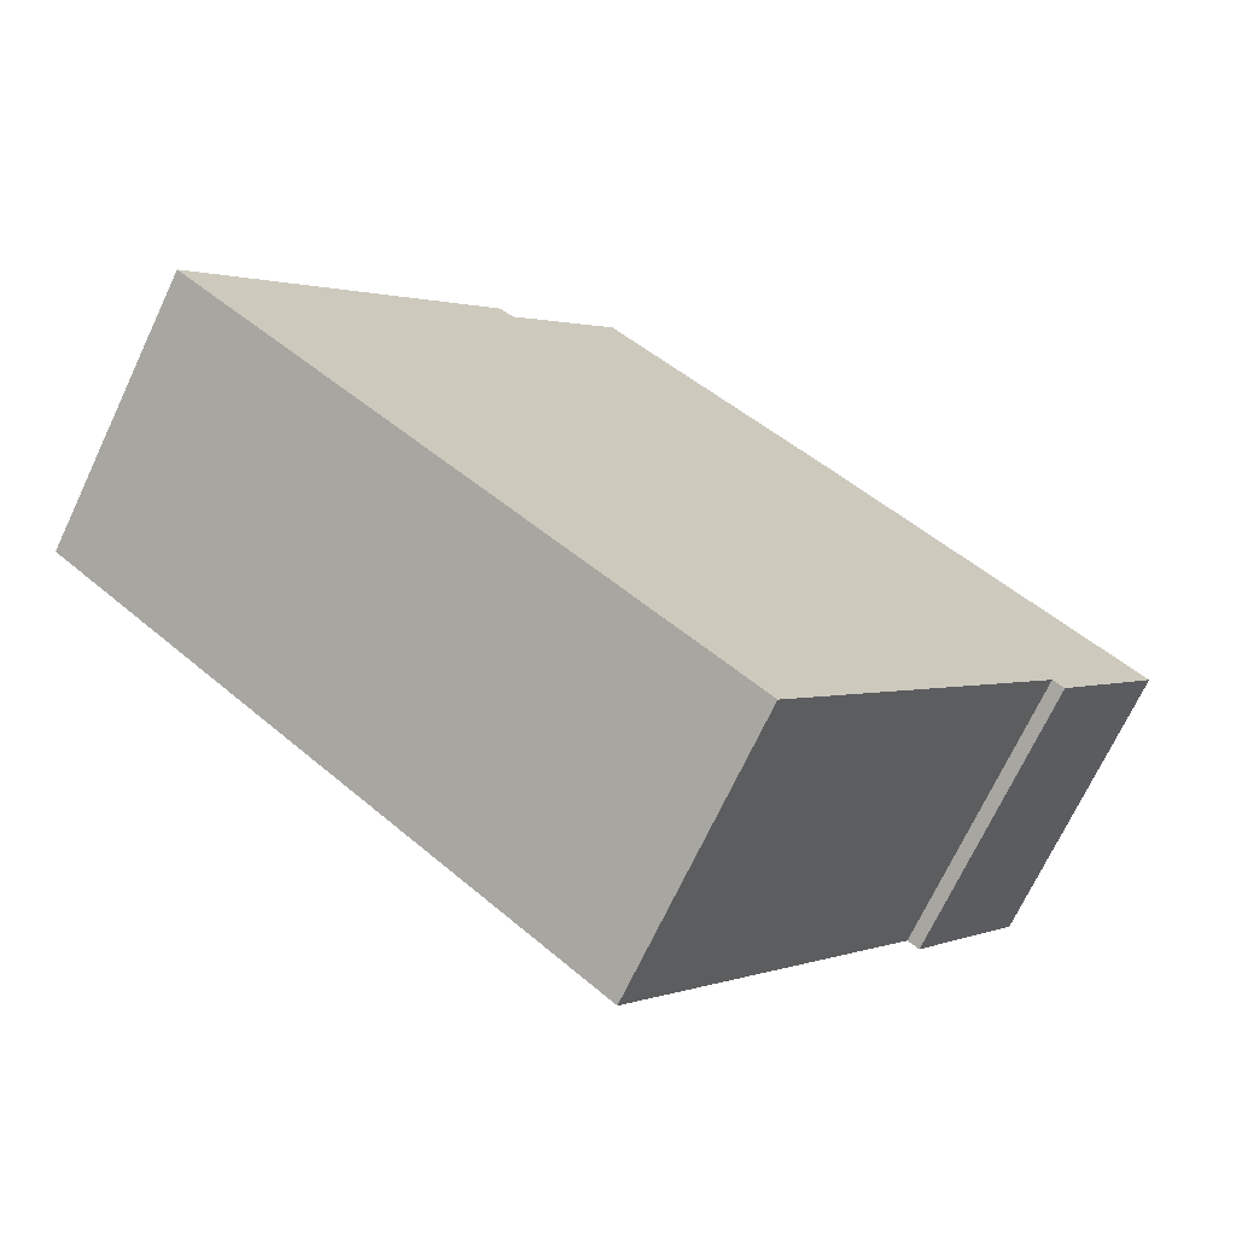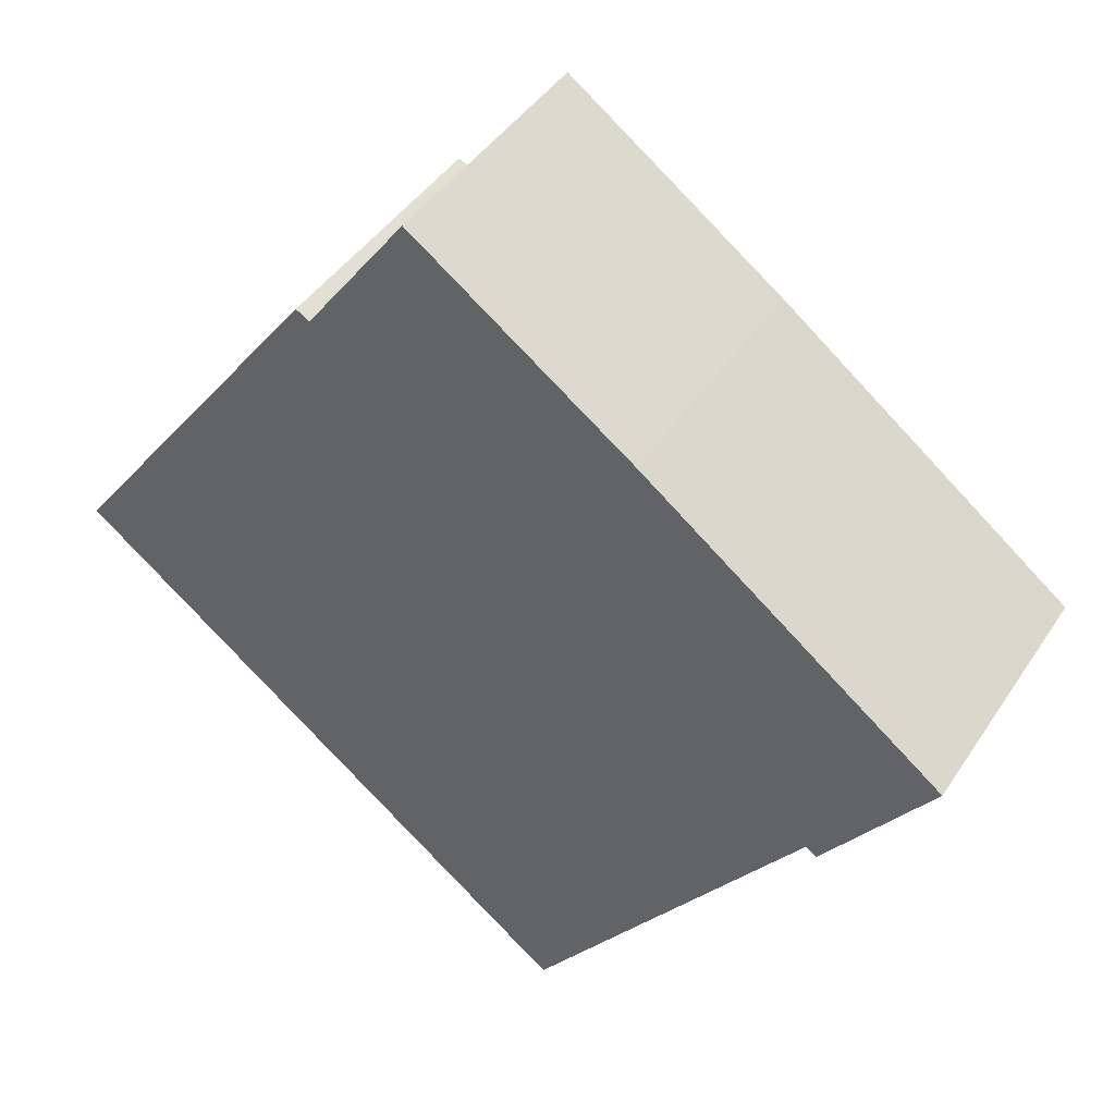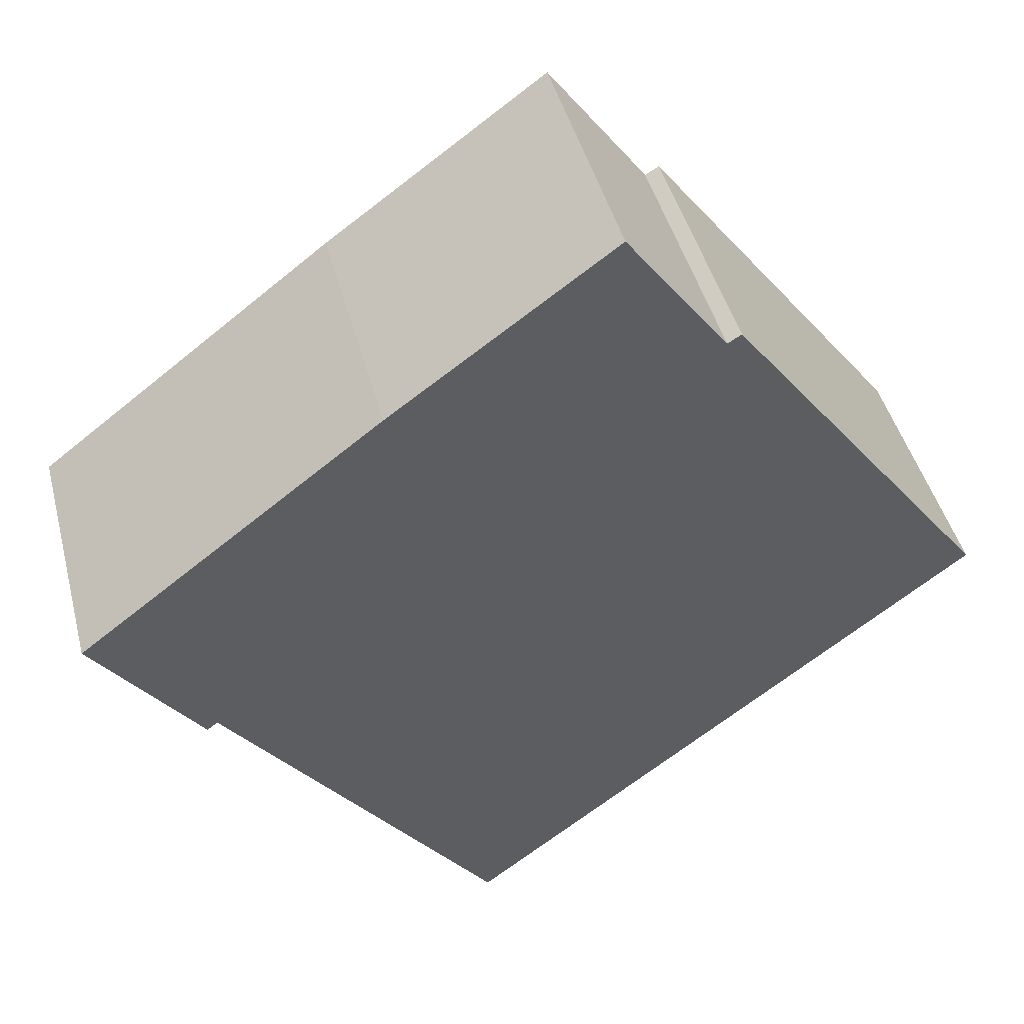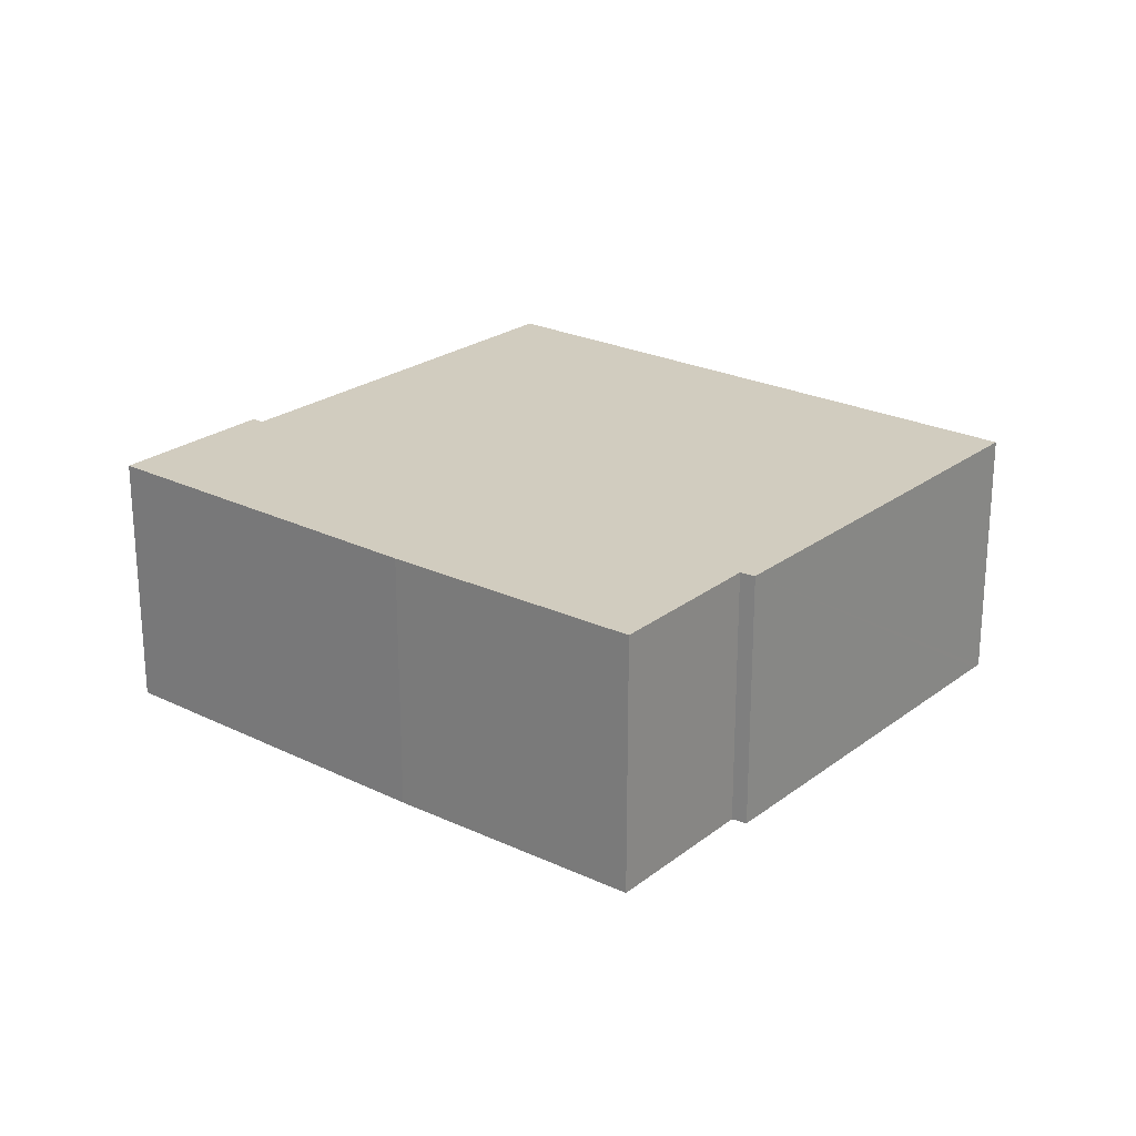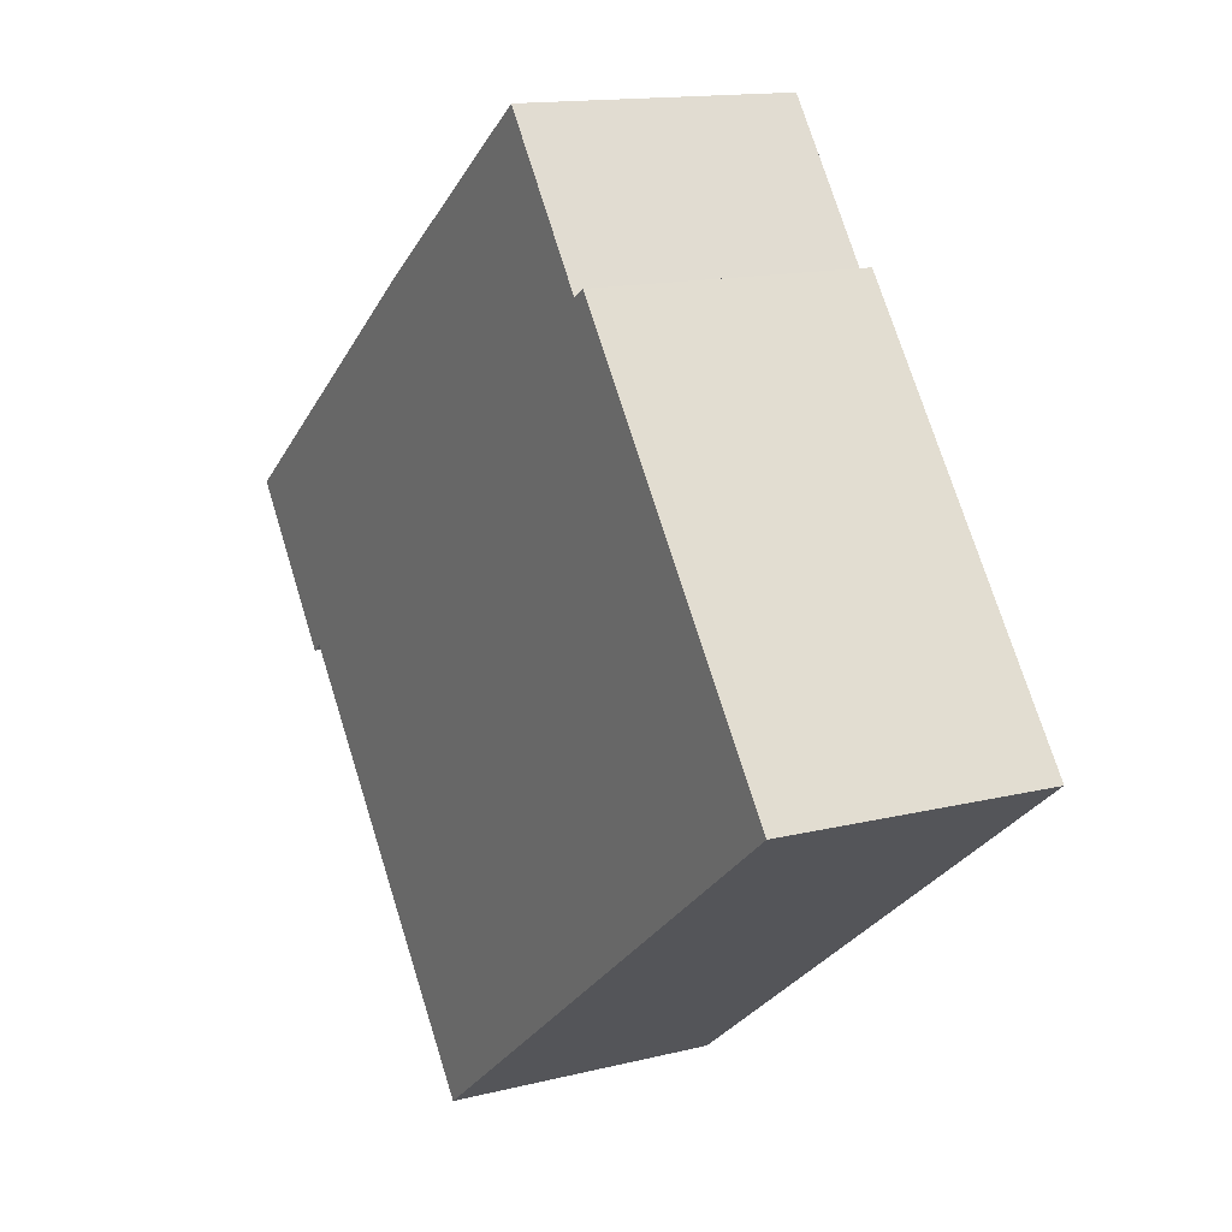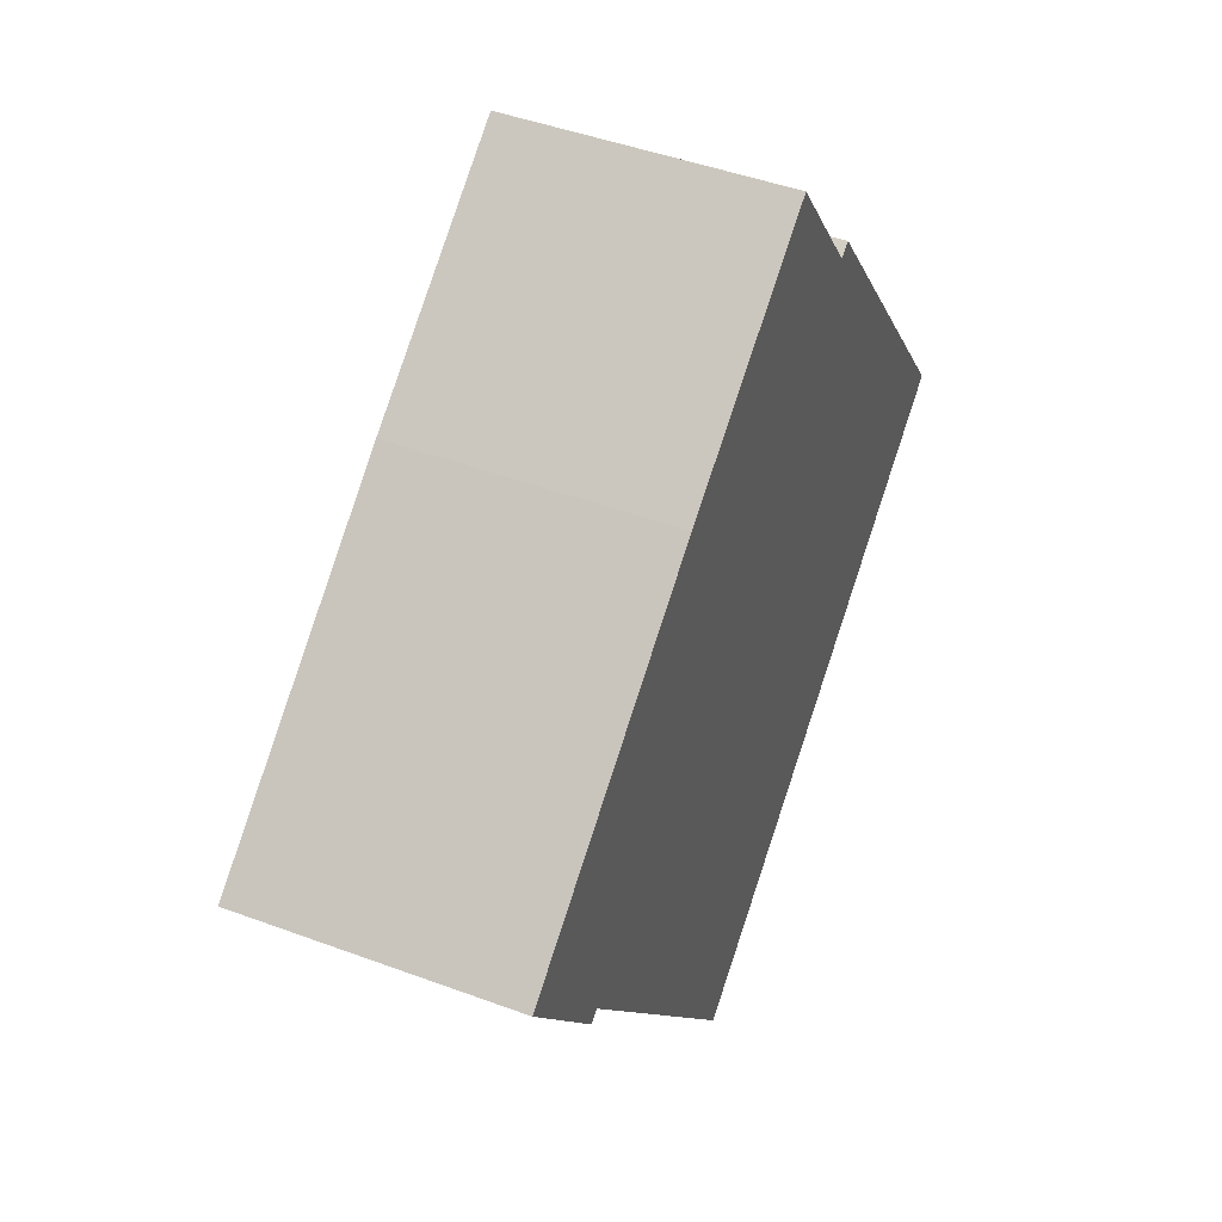
<metadata>
{"format":"obj","ext":"obj","renderer":"f3d","projection":"perspective","resolution":1024,"background":"white","views":[{"elev":-70.9,"azim":154.7,"up":"+Z"},{"elev":43.2,"azim":-149.2,"up":"+Z"},{"elev":44.9,"azim":-14.4,"up":"+Z"},{"elev":23.8,"azim":1.9,"up":"+Y"},{"elev":14.0,"azim":60.8,"up":"+Z"},{"elev":45.5,"azim":-66.8,"up":"+Z"}]}
</metadata>
<code>
v  10.79 5.44 8.099
v  12.9 5.44 5.223
v  6.21 5.44 4.773
v  0 5.44 3.331e-16
v  2.438 5.44 -2.805
v  2.217 5.44 -2.965
v  7.966 5.44 -9.998
v  7.975 5.44 -10.01
v  8.11 5.44 -10.19
v  18.77 5.44 -2.042
v  13.19 5.44 5.387
v  18.66 5.44 -1.894
v  18.77 1.25e-16 -2.042
v  8.11 6.237e-16 -10.19
v  2.438 1.718e-16 -2.805
v  2.217 1.816e-16 -2.965
v  7.975 6.129e-16 -10.01
v  7.966 6.122e-16 -9.998
v  0 0 0
v  6.21 -2.923e-16 4.773
v  10.79 -4.959e-16 8.099
v  12.9 -3.198e-16 5.223
v  13.19 -3.299e-16 5.387
v  18.66 1.16e-16 -1.894
g defaultobject
f 1 2 3
f 4 5 6
f 5 4 3
f 5 3 7
f 7 3 8
f 8 3 9
f 9 3 10
f 10 3 2
f 10 2 11
f 10 11 12
f 13 9 10
f 9 13 14
f 15 6 5
f 6 15 16
f 14 8 9
f 8 14 17
f 17 7 8
f 7 17 18
f 18 5 7
f 5 18 15
f 16 4 6
f 4 16 19
f 19 3 4
f 3 19 20
f 20 1 3
f 1 20 21
f 22 11 2
f 11 22 23
f 21 2 1
f 2 21 22
f 12 13 10
f 13 12 11
f 13 11 24
f 24 11 23
f 16 20 19
f 20 16 15
f 20 15 18
f 20 18 21
f 21 18 17
f 21 17 14
f 21 14 22
f 22 14 13
f 22 13 23
f 23 13 24

</code>
